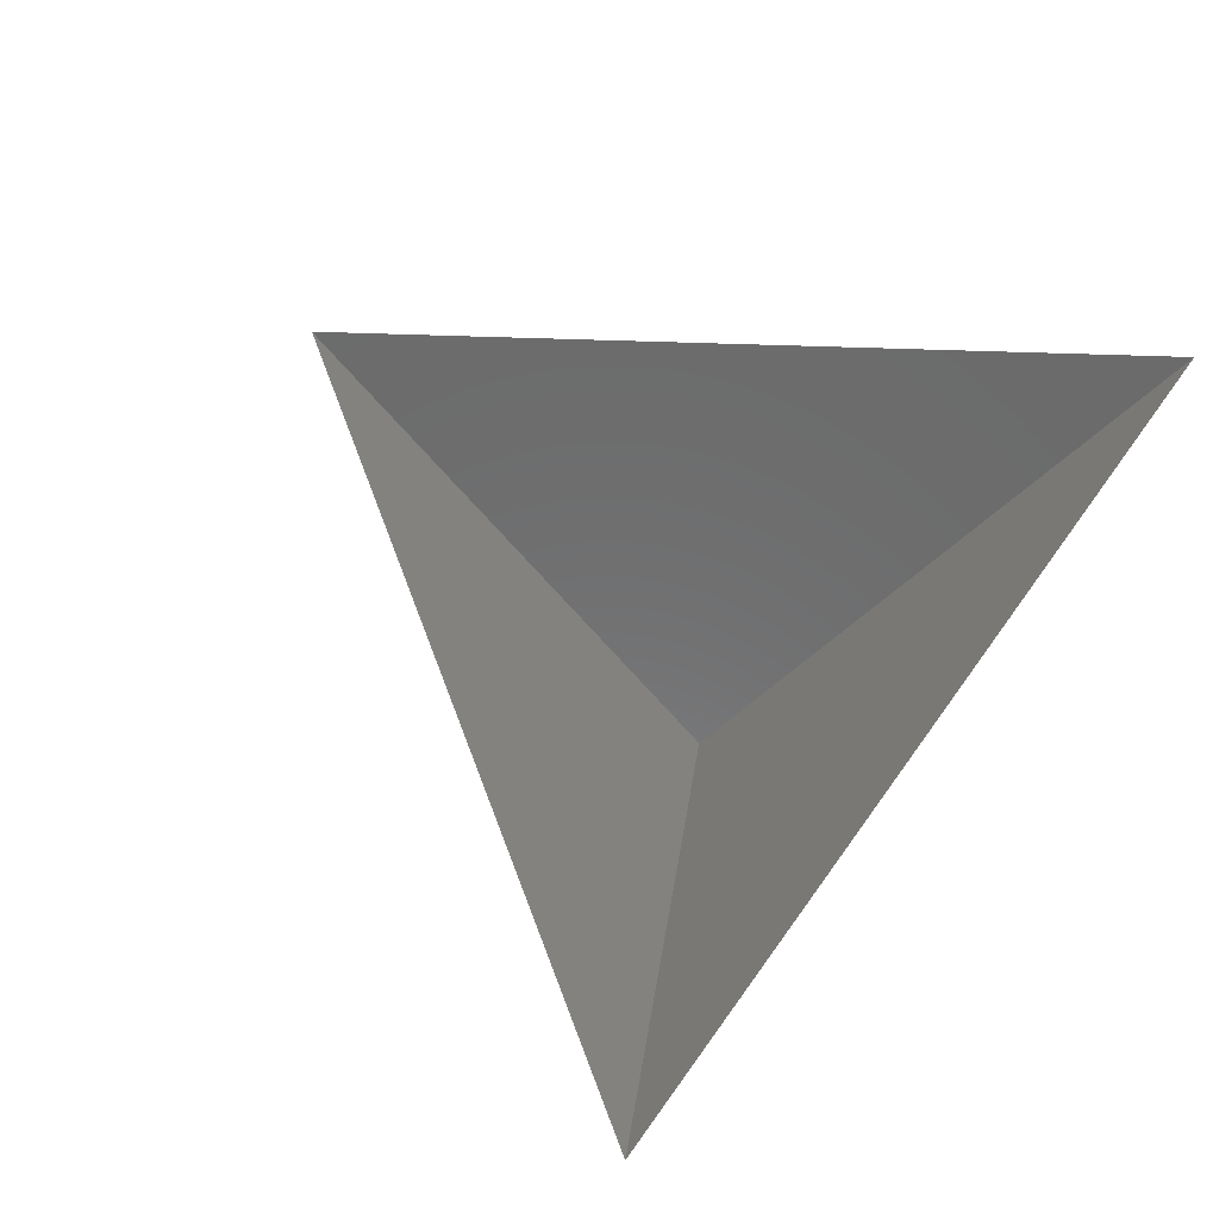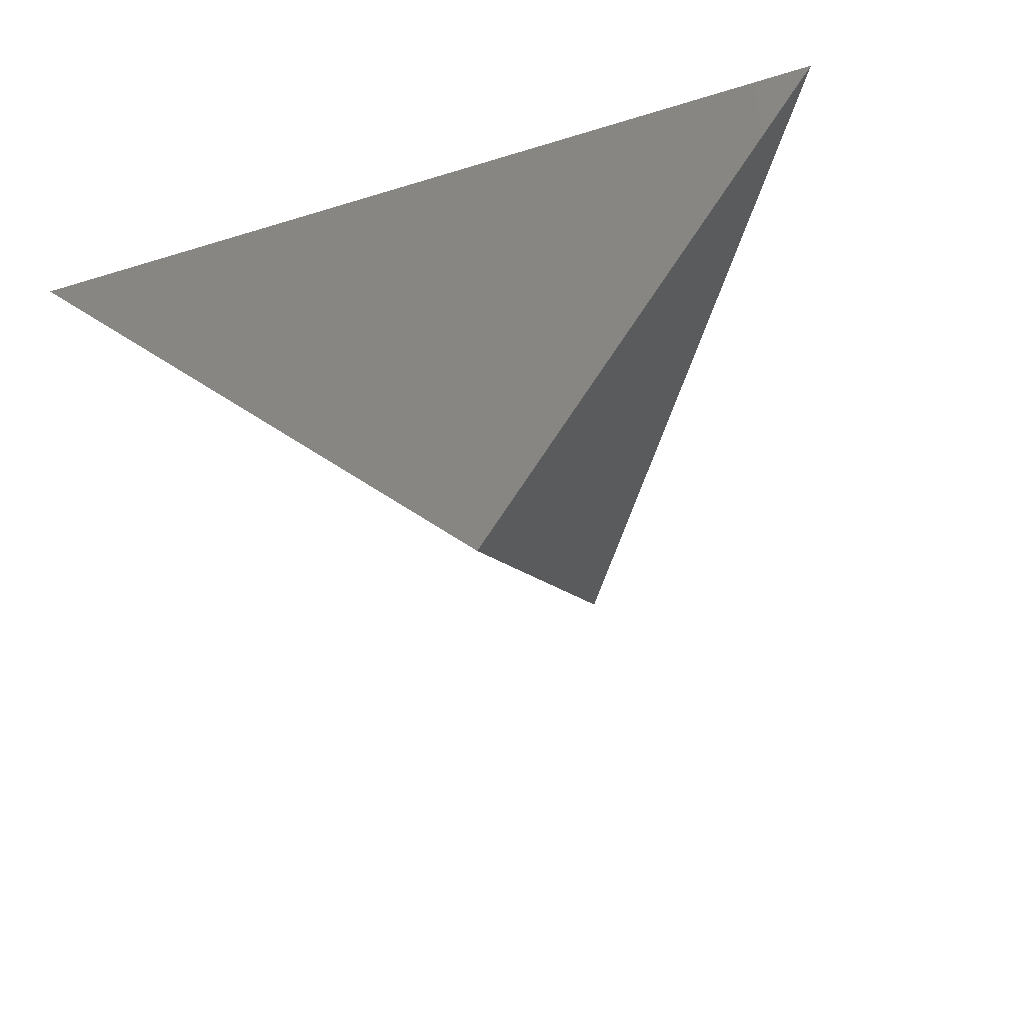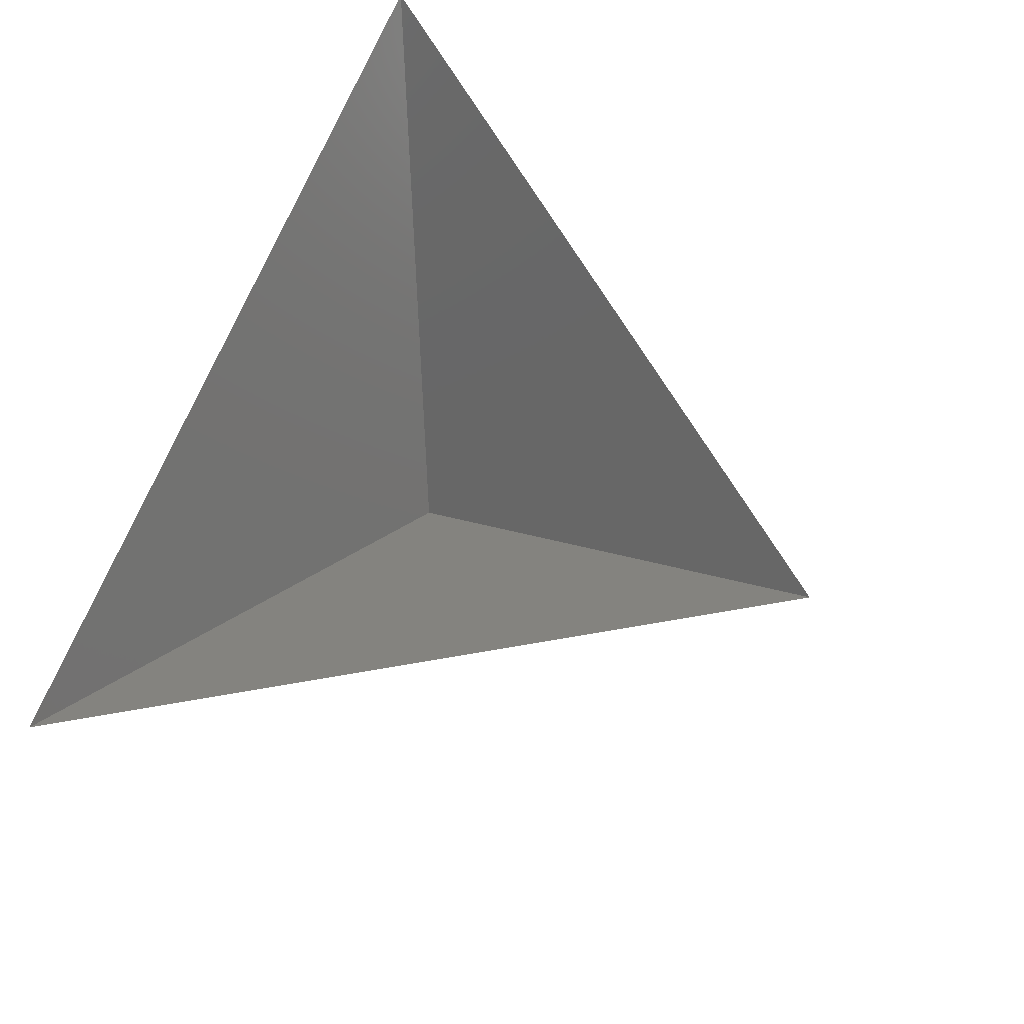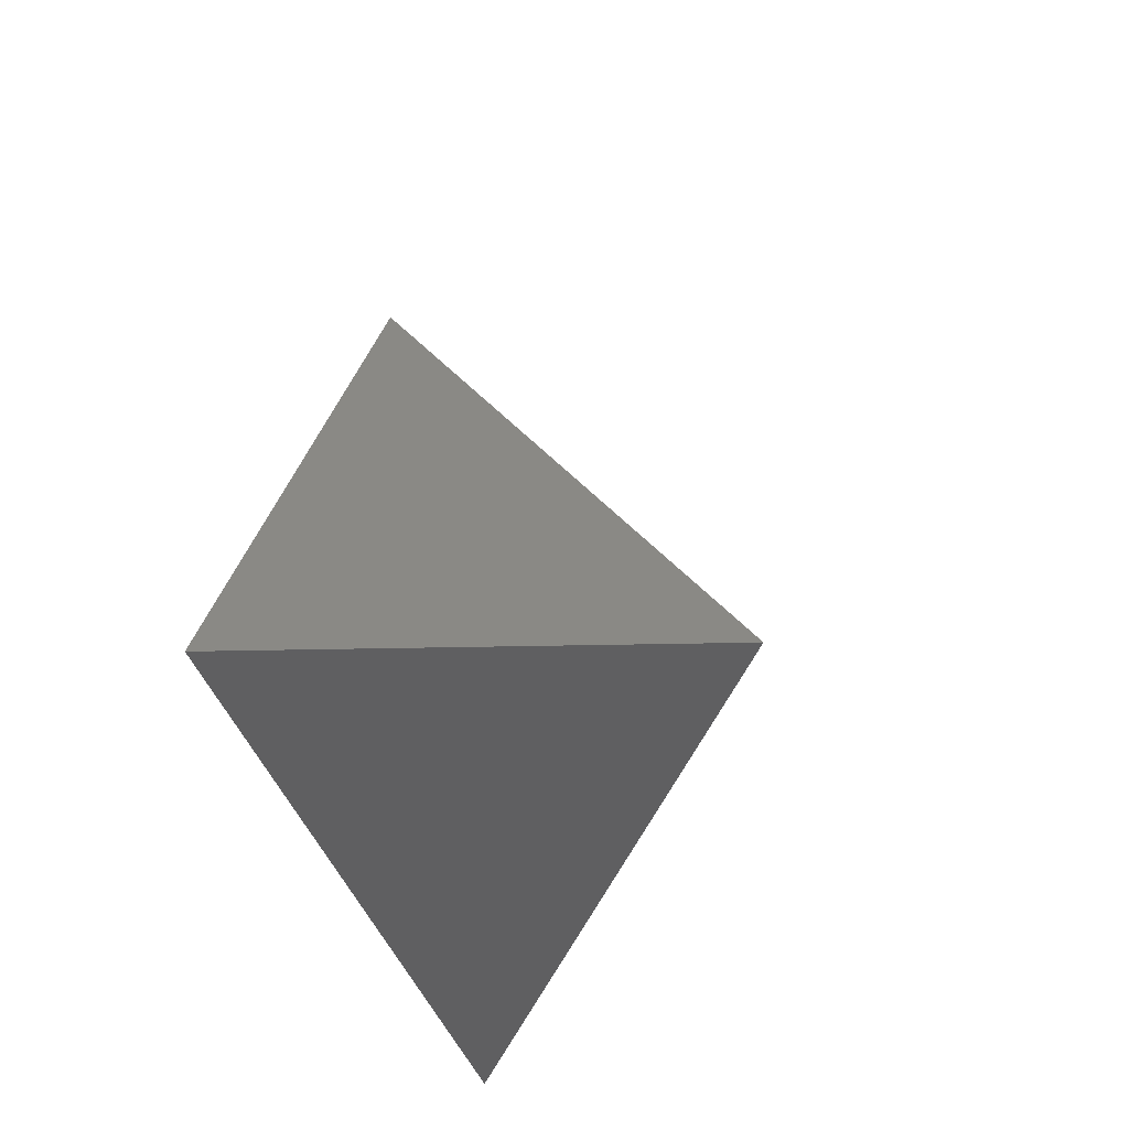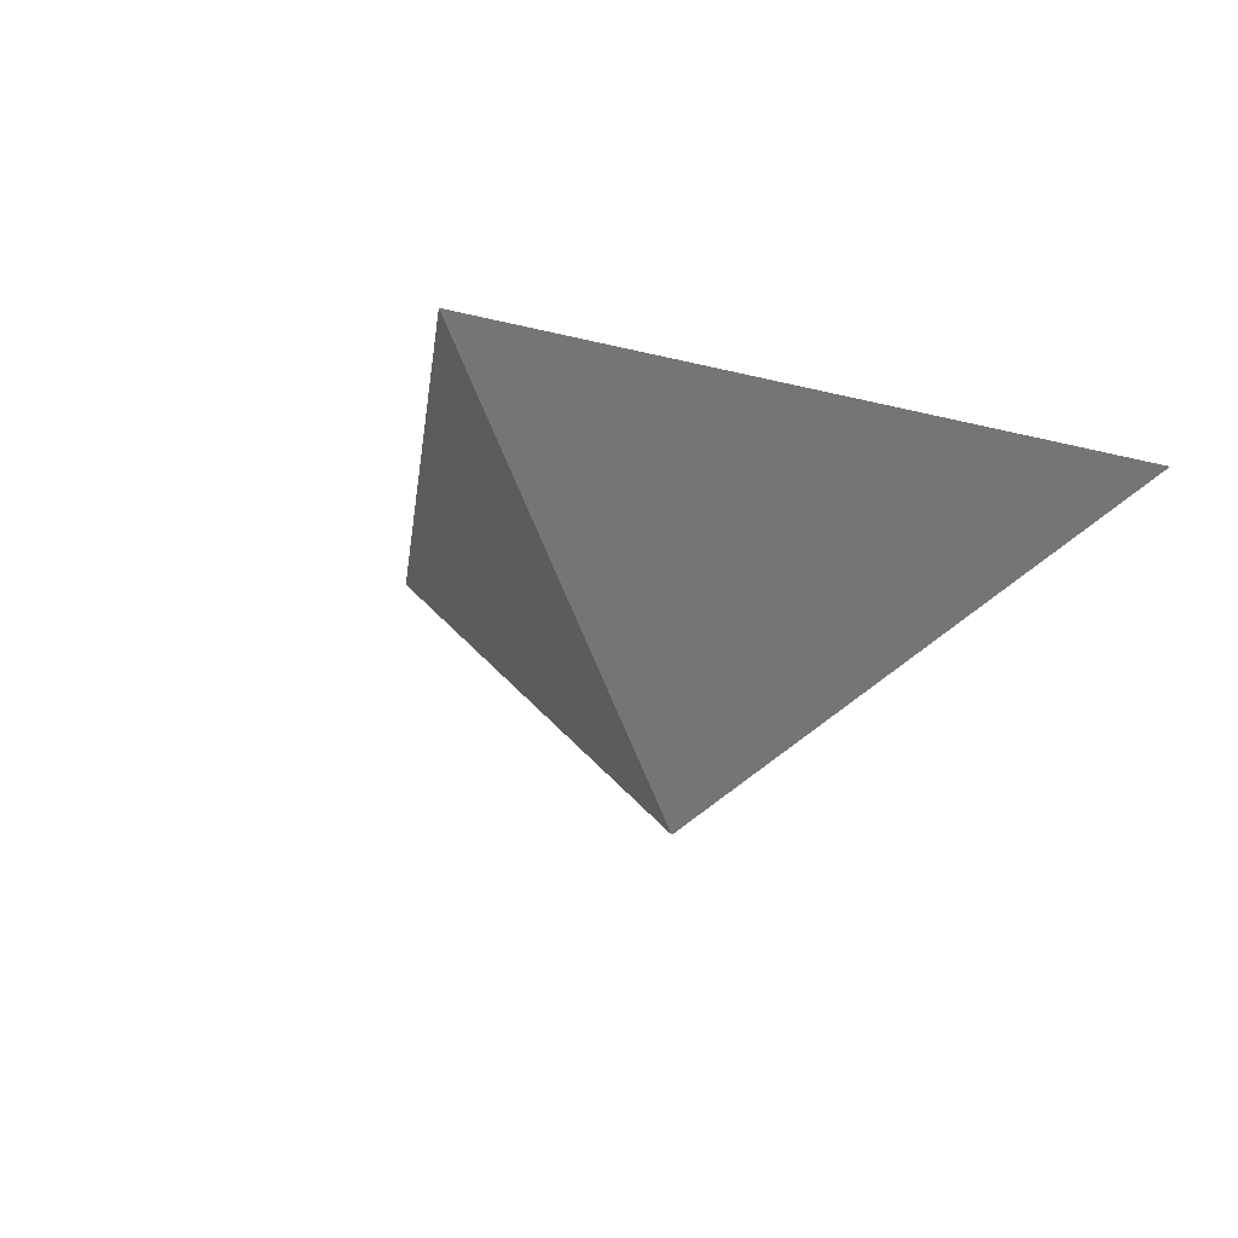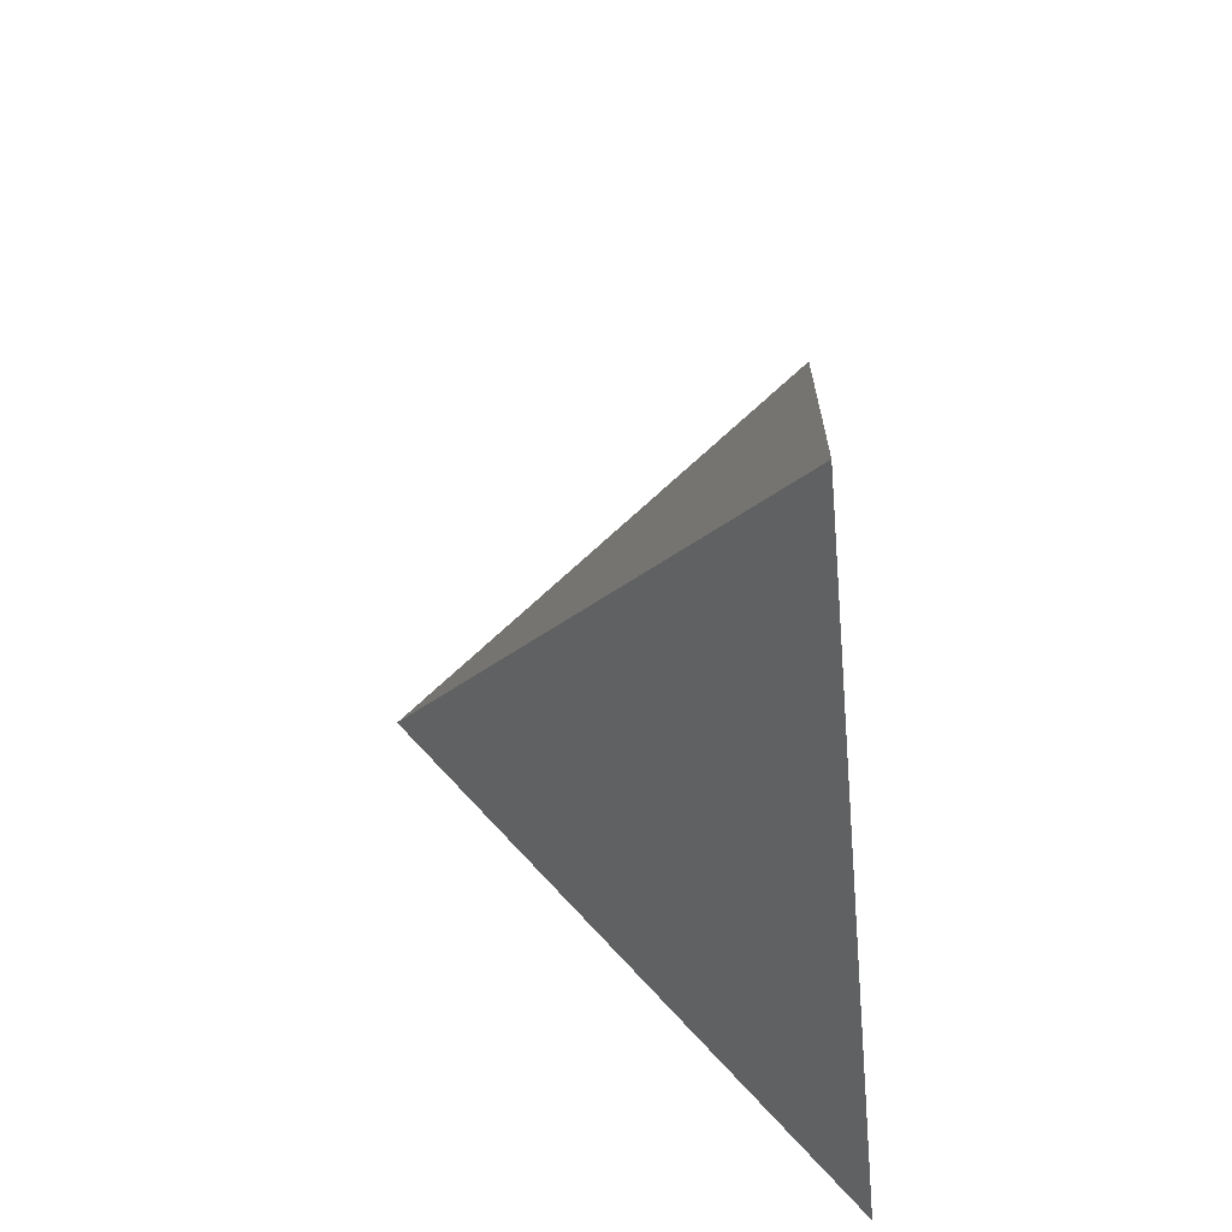
<metadata>
{"format":"stl","ext":"stl","renderer":"f3d","projection":"perspective","resolution":1024,"background":"white","views":[{"elev":65.8,"azim":-54.4,"up":"+Z"},{"elev":-49.6,"azim":18.7,"up":"+Z"},{"elev":76.0,"azim":114.1,"up":"+Z"},{"elev":-33.2,"azim":102.7,"up":"+Y"},{"elev":-16.1,"azim":-153.1,"up":"+Z"},{"elev":-46.3,"azim":-84.4,"up":"+Y"}]}
</metadata>
<code>
# stl→obj: 4 verts, 3 faces
v -5 -17 78.53
v 7 -17 78.53
v 1 -14 73.53
v 1 -8 78.53
f 1 2 3
f 2 4 3
f 4 1 3

</code>
